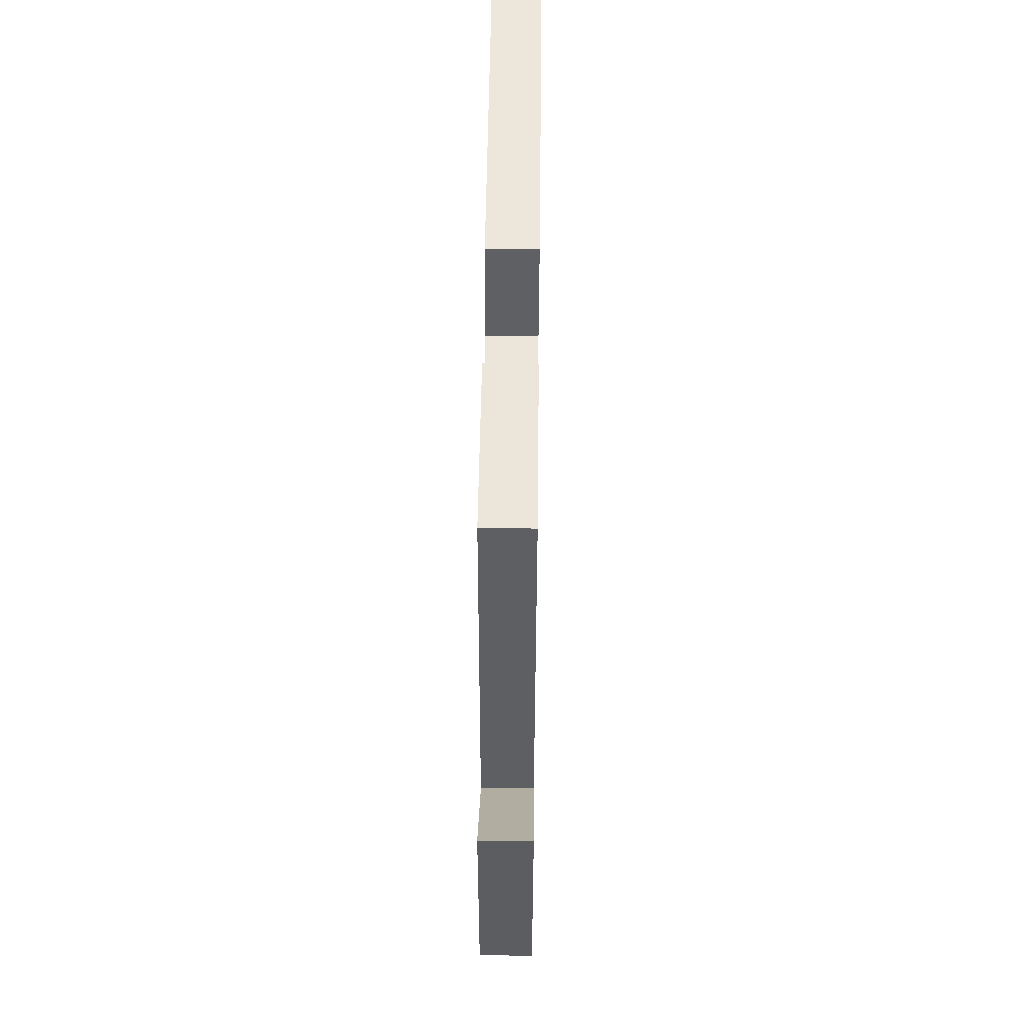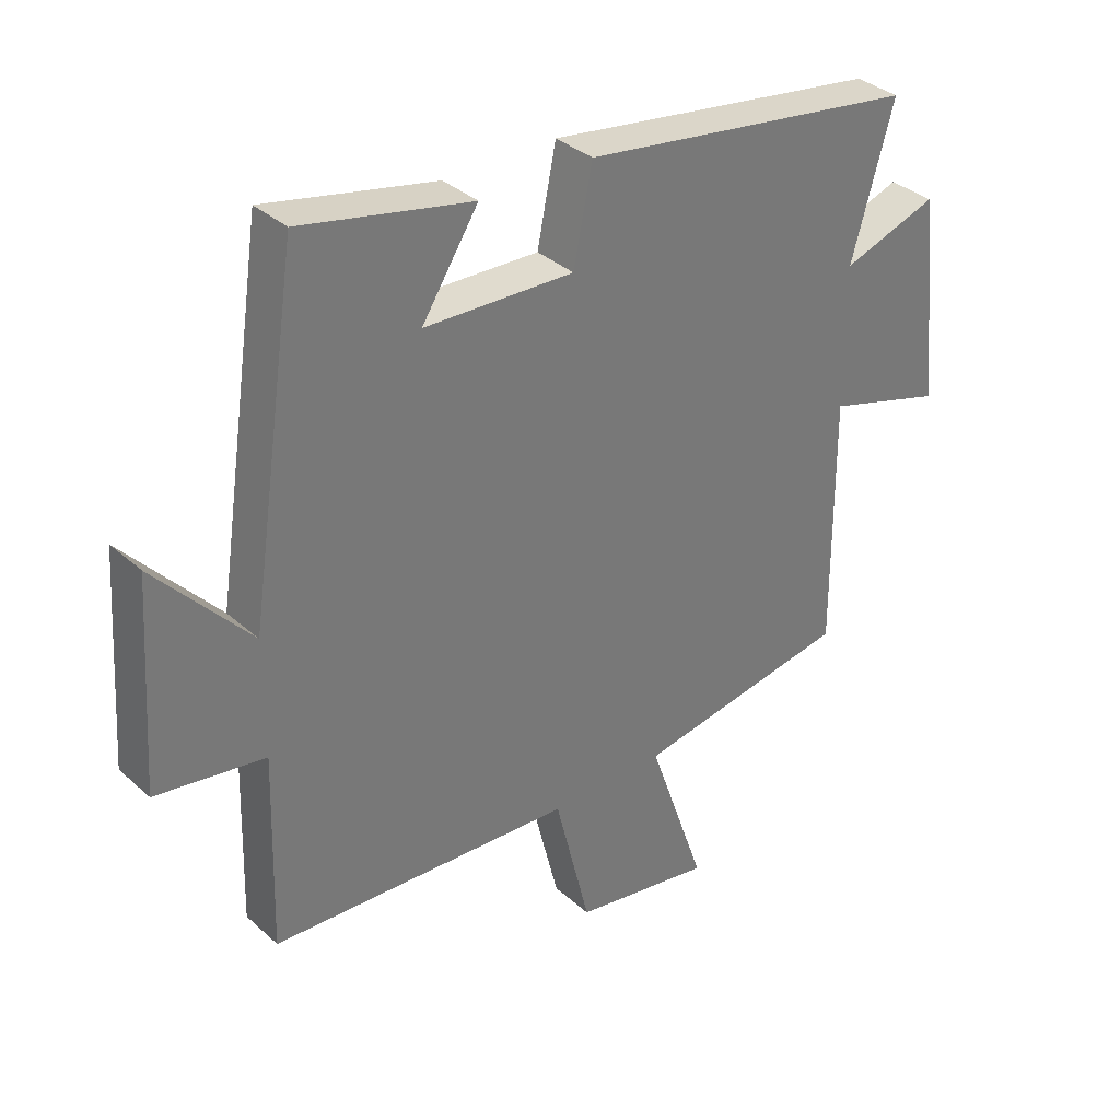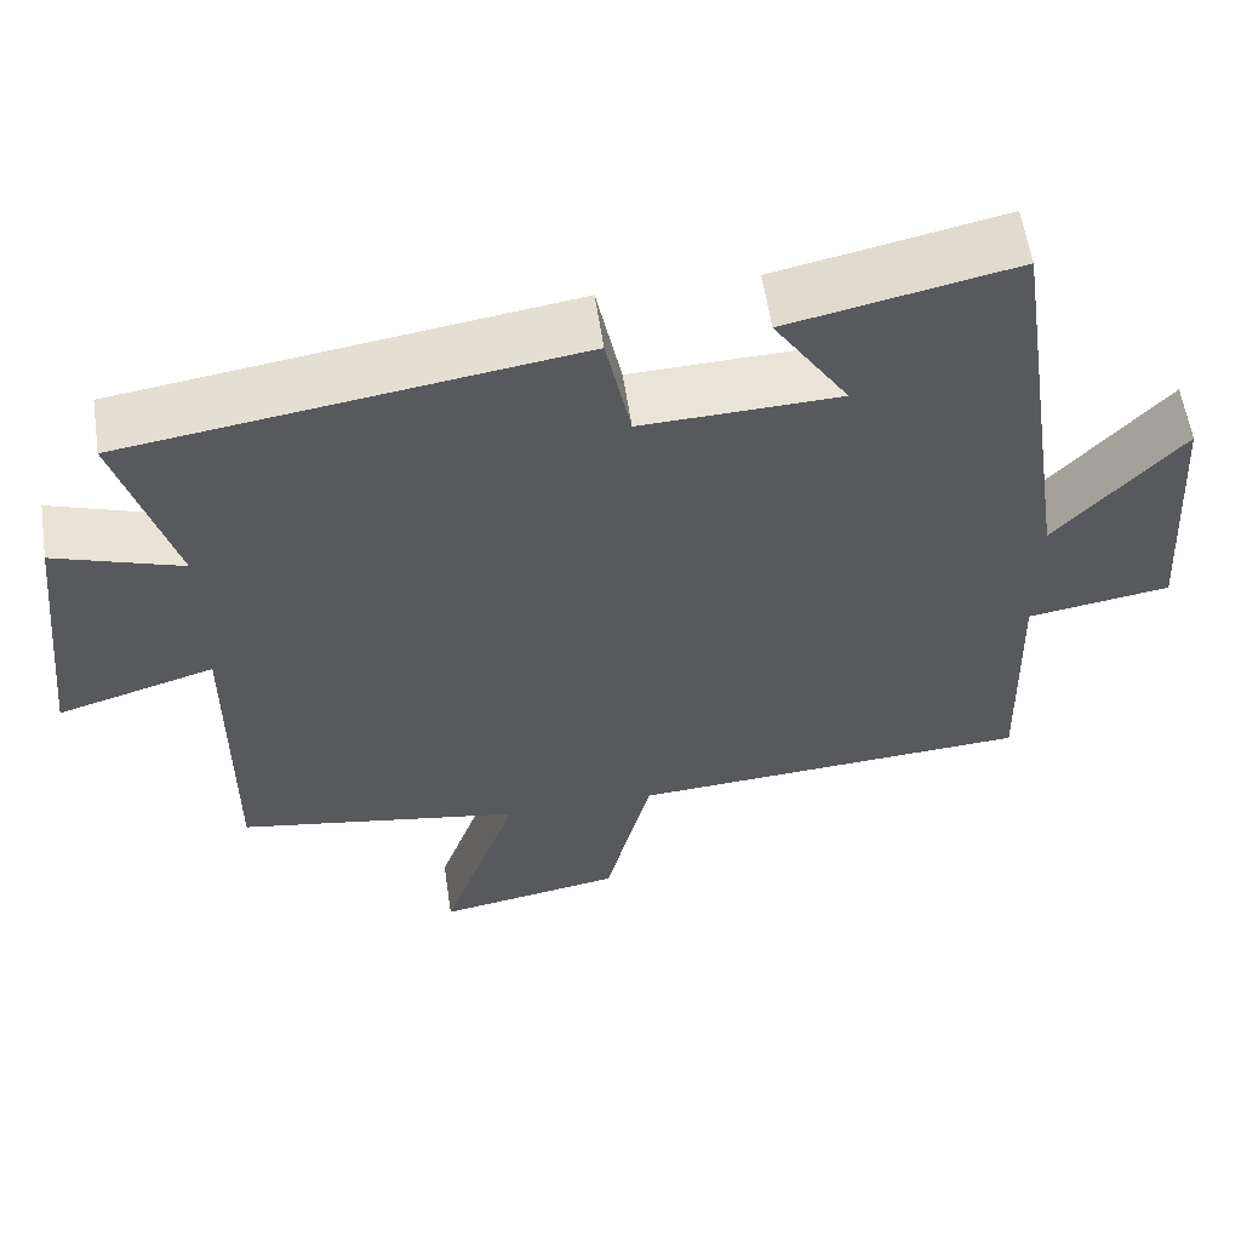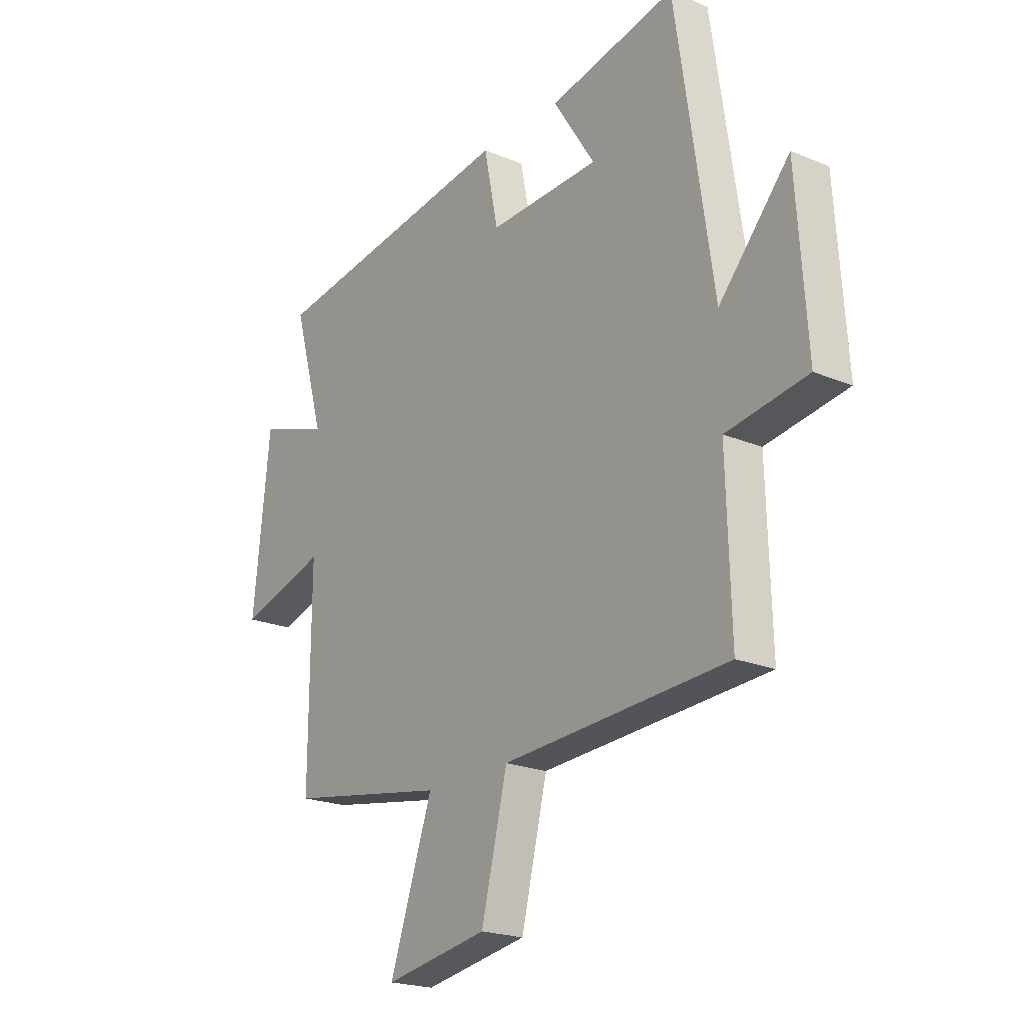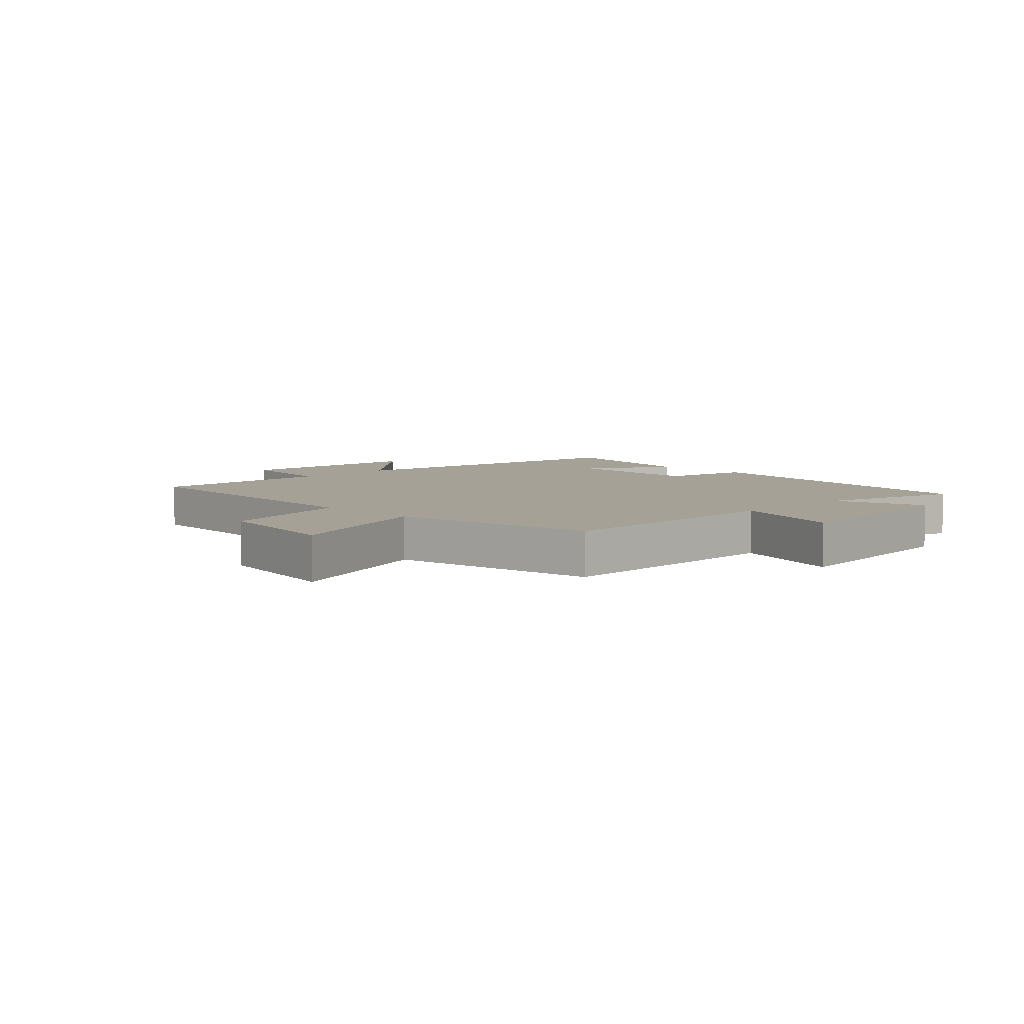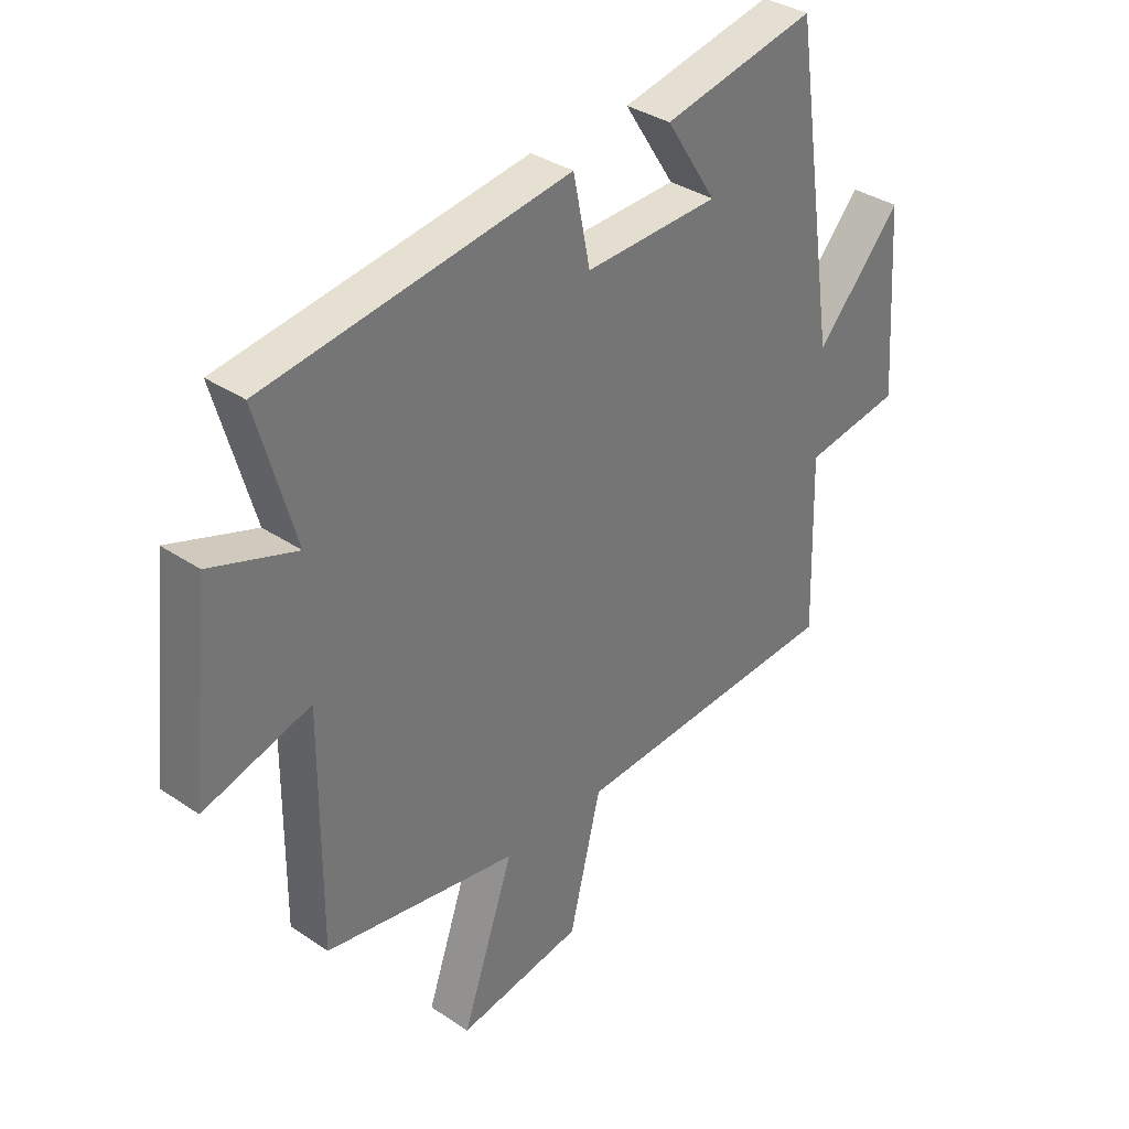
<metadata>
{"format":"obj","ext":"obj","renderer":"f3d","projection":"perspective","resolution":1024,"background":"white","views":[{"elev":58.5,"azim":90.7,"up":"+Z"},{"elev":34.6,"azim":139.9,"up":"+Z"},{"elev":58.5,"azim":-8.5,"up":"+Z"},{"elev":-21.1,"azim":53.3,"up":"+Z"},{"elev":6.2,"azim":-134.8,"up":"+Y"},{"elev":34.9,"azim":-47.9,"up":"+Z"}]}
</metadata>
<code>
v 0.42 0.07 0.557
v 0.5 0.07 0.023
v 0.651 0.07 0.192
v 0.673 0.07 -0.134
v 0.5 0.07 -0.161
v 0.509 0.07 -0.471
v 0.026 0.07 -0.5
v -0.03 0.07 -0.728
v -0.252 0.07 -0.766
v -0.16 0.07 -0.5
v -0.502 0.07 -0.441
v -0.5 0.07 -0.039
v -0.688 0.07 -0.095
v -0.652 0.07 0.239
v -0.5 0.07 0.187
v -0.567 0.07 0.422
v -0.03 0.07 0.5
v 0 0.07 0.352
v 0.238 0.07 0.36
v 0.148 0.07 0.5
v 0.42 0 0.557
v 0.5 0 0.023
v 0.651 0 0.192
v 0.673 0 -0.134
v 0.5 0 -0.161
v 0.509 0 -0.471
v 0.026 0 -0.5
v -0.03 0 -0.728
v -0.252 0 -0.766
v -0.16 0 -0.5
v -0.502 0 -0.441
v -0.5 0 -0.039
v -0.688 0 -0.095
v -0.652 0 0.239
v -0.5 0 0.187
v -0.567 0 0.422
v -0.03 0 0.5
v 0 0 0.352
v 0.238 0 0.36
v 0.148 0 0.5
f 19 20 1 2
f 18 19 2
f 15 16 17 18
f 15 18 2
f 12 13 14 15
f 12 15 2
f 10 11 12 2
f 7 8 9 10
f 5 6 7 10
f 5 10 2
f 2 3 4 5
f 22 21 40 39
f 22 39 38
f 38 37 36 35
f 22 38 35
f 35 34 33 32
f 22 35 32
f 22 32 31 30
f 30 29 28 27
f 30 27 26 25
f 22 30 25
f 25 24 23 22
f 1 21 22 2
f 2 22 23 3
f 3 23 24 4
f 4 24 25 5
f 5 25 26 6
f 6 26 27 7
f 7 27 28 8
f 8 28 29 9
f 9 29 30 10
f 10 30 31 11
f 11 31 32 12
f 12 32 33 13
f 13 33 34 14
f 14 34 35 15
f 15 35 36 16
f 16 36 37 17
f 17 37 38 18
f 18 38 39 19
f 19 39 40 20
f 20 40 21 1

</code>
